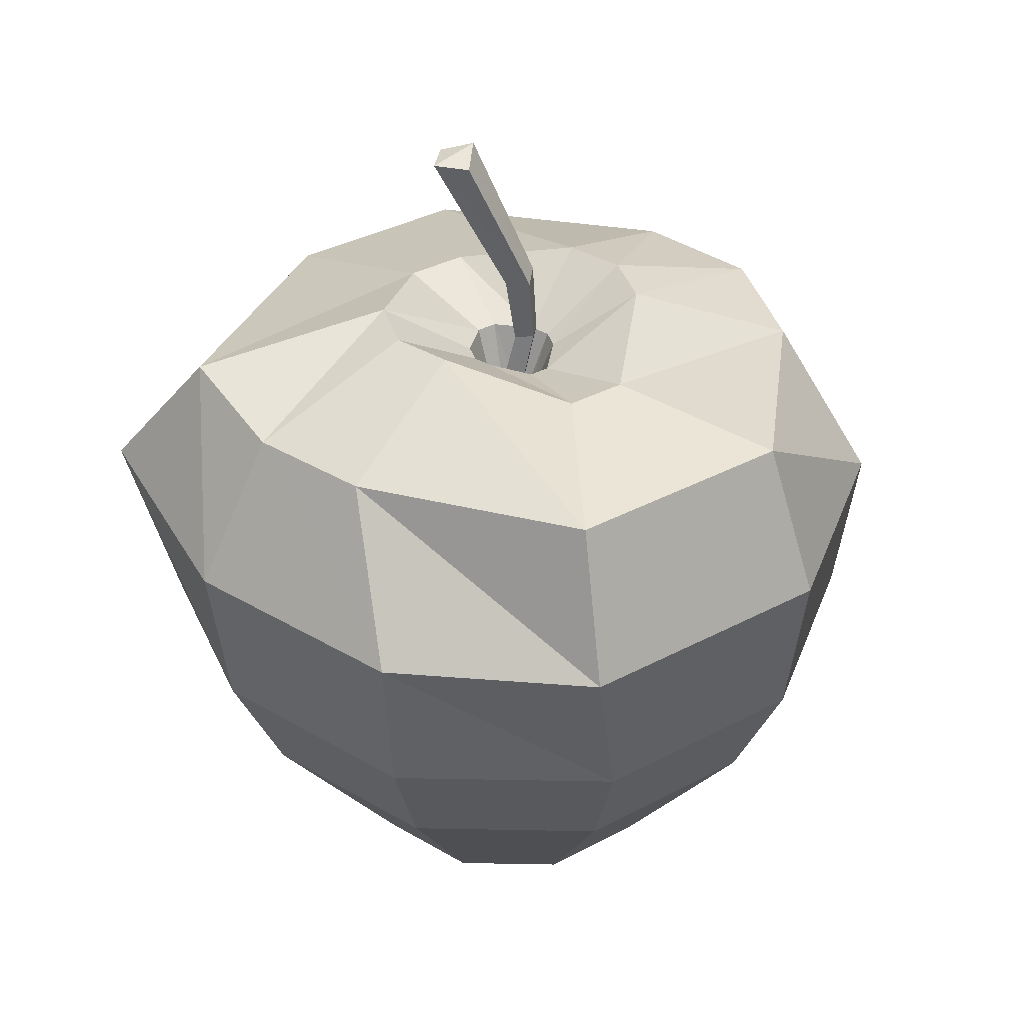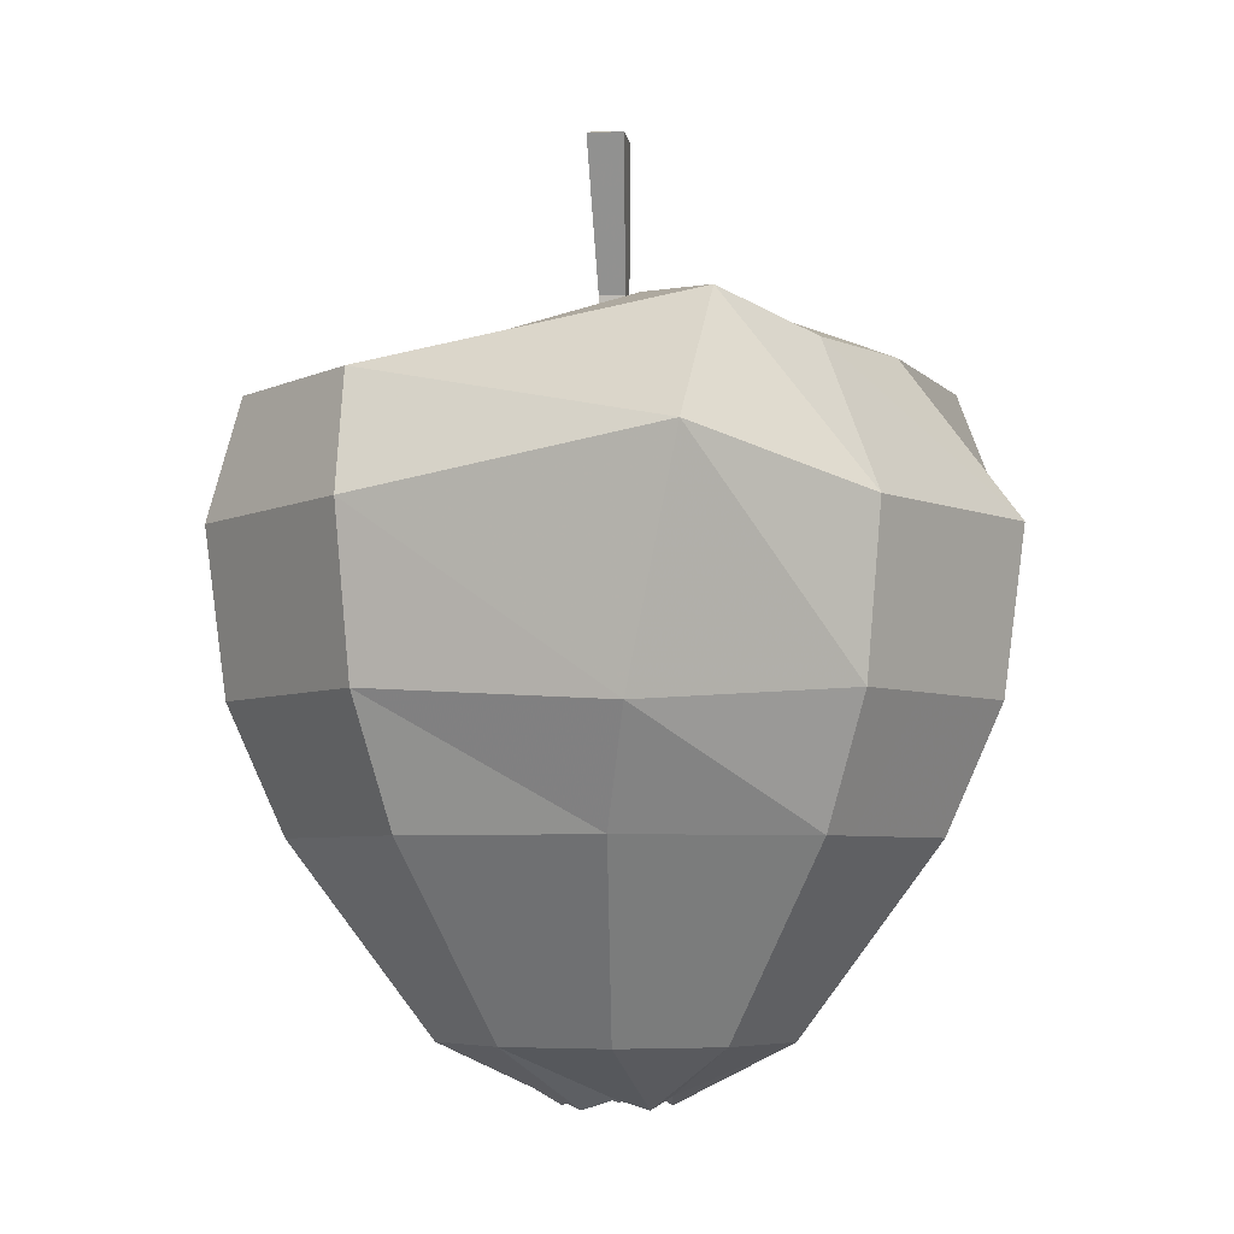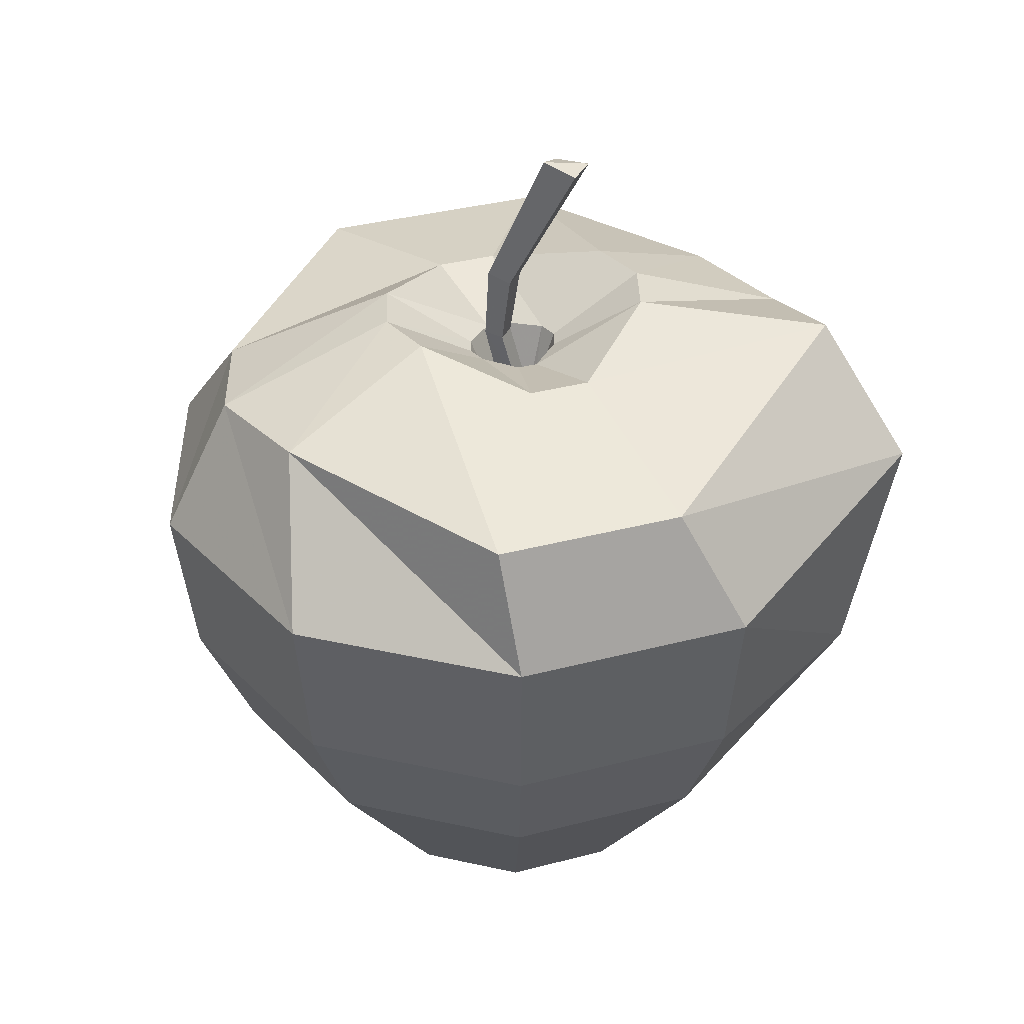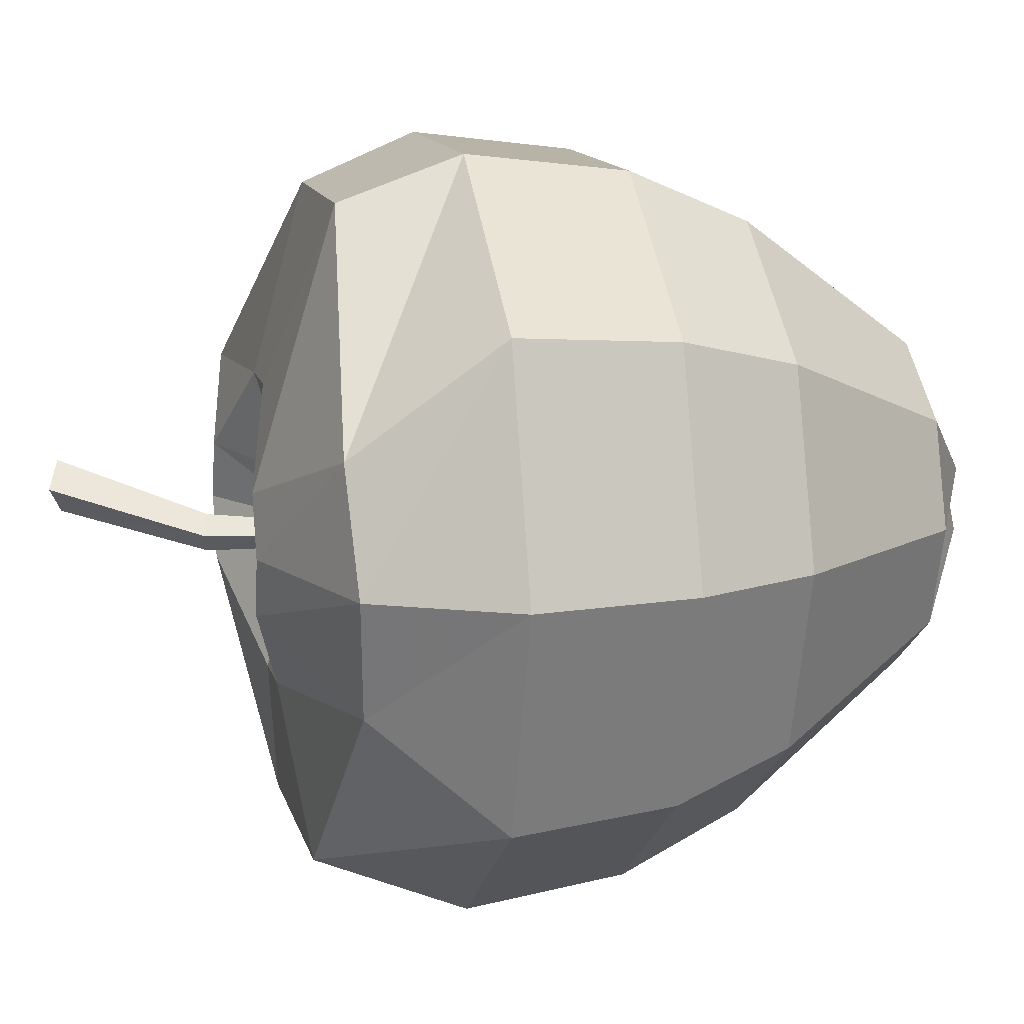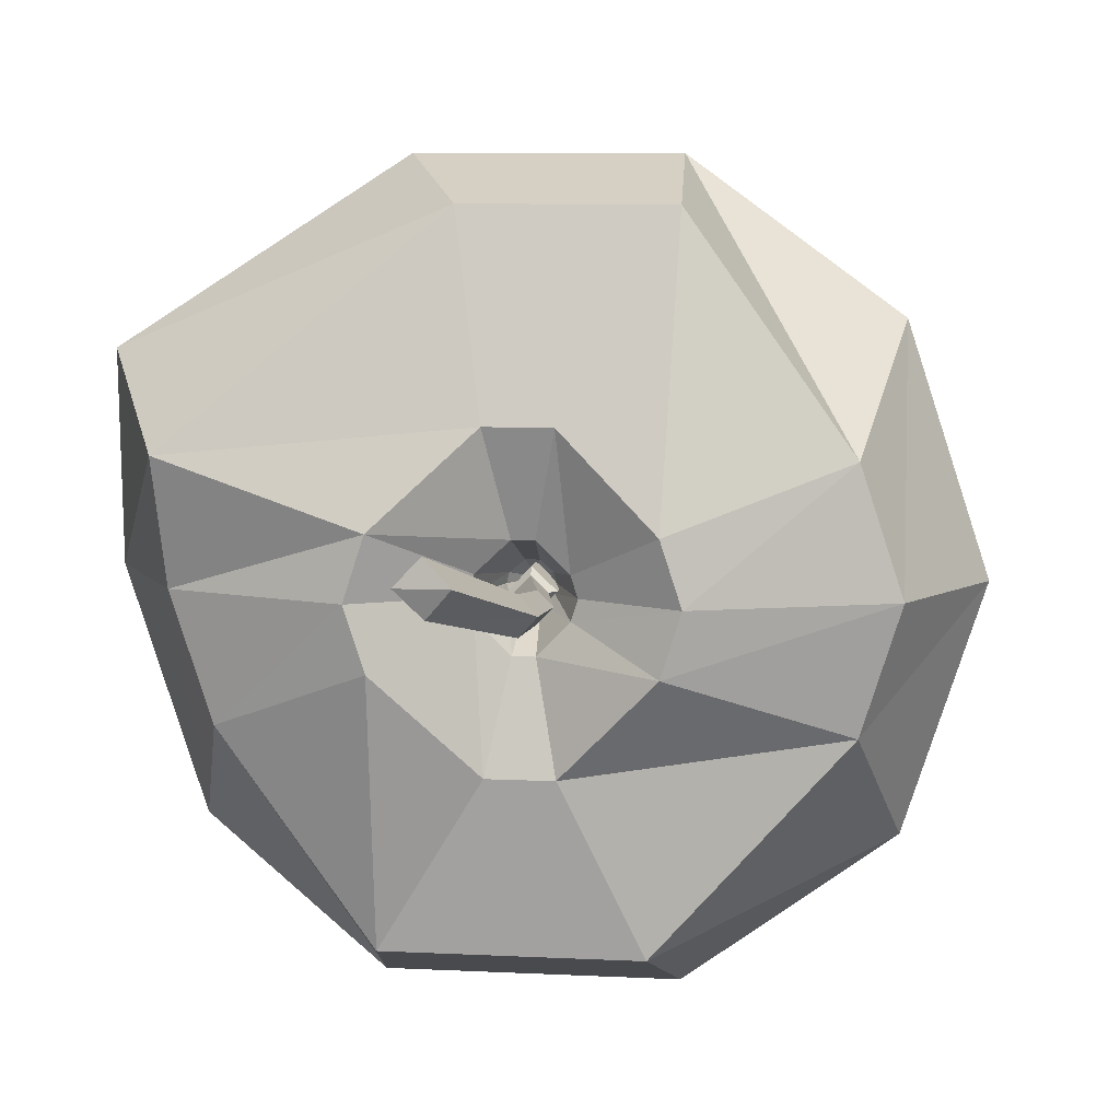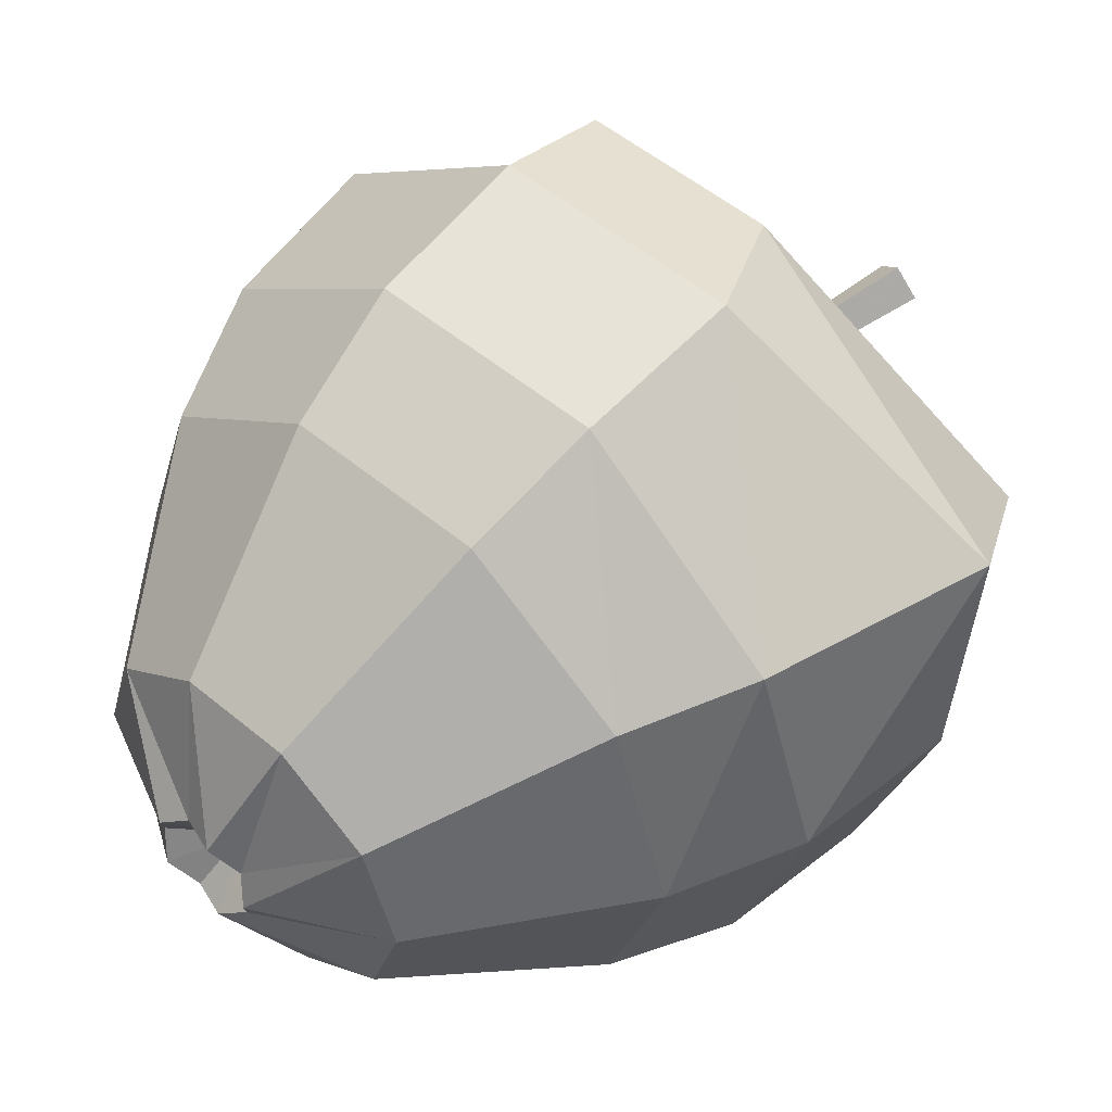
<metadata>
{"format":"obj","ext":"obj","renderer":"f3d","projection":"perspective","resolution":1024,"background":"white","views":[{"elev":36.6,"azim":145.4,"up":"+Y"},{"elev":-5.3,"azim":55.5,"up":"+Y"},{"elev":35.0,"azim":-19.4,"up":"+Y"},{"elev":12.9,"azim":-103.2,"up":"+Z"},{"elev":8.2,"azim":-172.0,"up":"+Z"},{"elev":52.5,"azim":41.9,"up":"+Z"}]}
</metadata>
<code>
g Red
v 0.1813 58.01 17.24
v 0.1813 105 17.24
v 0.03814 110.6 11.34
v -11.45 156.6 8.168
v 37.22 327.9 54.97
v 17.93 58.01 -1.397
v 17.93 105 -1.397
v 12.03 110.6 -1.253
v 0.543 156.6 -4.422
v 57.42 327.9 33.77
v -0.7018 58.01 -19.15
v -0.7018 105 -19.15
v -0.5586 110.6 -13.25
v -11.26 159.4 -15.67
v 35.87 326.4 13.24
v -18.45 58.01 -0.5135
v -18.45 105 -0.5135
v -12.55 110.6 -0.6567
v -23.31 158.6 -3.127
v 16.48 336.7 35.21
v -6.271 213.2 13.89
v 8.41 213.2 -1.519
v -6.756 213.9 -15.97
v -21.12 218.6 -0.2512
v 0.2602 -372.7 0.9551
v 2.398 64.95 3.266
v 143.3 -364.7 0.9551
v 116 -364.7 -83.1
v 44.45 -364.7 -135.1
v -43.93 -364.7 -135.1
v -115.4 -364.7 -83.1
v -142.7 -364.7 0.9551
v -115.4 -364.7 85.01
v -43.93 -364.7 137
v 44.45 -364.7 137
v 116 -364.7 85.01
v 304.4 -111.2 0.9551
v 246.3 -111.2 -177.8
v 94.26 -111.2 -288.3
v -93.74 -111.2 -288.3
v -245.8 -111.2 -177.8
v -303.9 -111.2 0.9551
v -245.8 -111.2 179.7
v -93.74 -111.2 290.2
v 94.26 -111.2 290.2
v 262.7 -124.2 175.9
v 321.7 21.42 0.9551
v 260.3 21.42 -188
v 124 21.42 -304.7
v -99.06 21.42 -304.7
v -259.8 21.42 -188
v -321.2 21.42 0.9551
v -259.8 21.42 189.9
v -99.06 21.42 306.6
v 99.58 21.42 306.6
v 313.1 60.16 165.8
v 255.6 141.1 0.9551
v 223.8 140.5 -96.67
v 106.6 144.5 -256.6
v -87.16 144.5 -256.6
v -232.8 127.7 -96.67
v -263.5 134.5 0.9551
v -231.7 139.6 98.58
v -106.8 122.8 272.4
v 51.58 122.8 272.4
v 260.4 166.4 98.58
v 44.77 -416.3 0.9551
v 36.27 -407.5 -25.21
v 14.02 -416.3 -41.38
v -13.49 -407.5 -41.38
v -35.75 -416.3 -25.21
v -44.25 -407.5 0.9551
v -35.75 -416.3 27.12
v -13.49 -407.5 43.29
v 14.02 -416.3 43.29
v 36.27 -407.5 27.12
v 118.5 193.6 0.9551
v 102.6 193.6 -47.86
v 25.92 162.5 -125
v -25.4 162.5 -125
v -99.99 188.1 -47.86
v -115.3 189 0.9551
v -99.48 189 49.77
v -25.4 168.8 122.1
v 25.92 168.8 122.1
v 102.6 193.6 49.77
v 39.97 145.9 0.5519
v 34.68 145.9 -15.75
v 9.051 140.5 -41.53
v -8.092 140.5 -41.53
v -33 143.2 -15.75
v -38.13 143.6 0.5519
v -32.83 143.6 16.86
v -8.092 143.6 41.01
v 9.051 143.6 41.01
v 34.68 145.9 16.86
v 20.34 90.44 2.462
v 18.65 91.36 -4.717
v 8.069 81.59 -12.94
v -3.334 81.75 -13.13
v -13.4 86.97 -4.503
v -15.31 87.25 2.781
v -13.1 87.7 10.68
v -3.023 86.6 19.43
v 7.606 86.41 19.28
v 18.27 91.28 10.6
v 258.7 -212.7 0.9551
v 209.3 -212.7 -150.9
v 80.11 -212.7 -244.8
v -79.59 -212.7 -244.8
v -208.8 -212.7 -150.9
v -258.1 -212.7 0.9551
v -208.8 -212.7 152.8
v -79.59 -212.7 246.7
v 80.11 -212.7 246.7
v 209.3 -212.7 152.8
f 6 7 2 1
f 7 8 3 2
f 8 9 4 3
f 9 22 21 4
f 11 12 7 6
f 12 13 8 7
f 13 14 9 8
f 14 23 22 9
f 16 17 12 11
f 17 18 13 12
f 18 19 14 13
f 19 24 23 14
f 1 2 17 16
f 2 3 18 17
f 3 4 19 18
f 21 5 20 24
f 10 15 20 5
f 11 6 1 16
f 22 10 5 21
f 23 15 10 22
f 24 20 15 23
f 24 19 4 21
f 28 108 107 27
f 29 109 108 28
f 30 110 109 29
f 31 111 110 30
f 32 112 111 31
f 33 113 112 32
f 34 114 113 33
f 35 115 114 34
f 36 116 115 35
f 107 37 46 116
f 38 48 47 37
f 39 49 48 38
f 40 50 49 39
f 41 51 50 40
f 42 52 51 41
f 43 53 52 42
f 44 54 53 43
f 45 55 54 44
f 46 56 55 45
f 37 47 56 46
f 48 58 57 47
f 49 59 58 48
f 50 60 59 49
f 51 61 60 50
f 52 62 61 51
f 53 63 62 52
f 54 64 63 53
f 55 65 64 54
f 56 66 65 55
f 47 57 66 56
f 68 67 25
f 98 26 97
f 69 68 25
f 99 26 98
f 70 69 25
f 100 26 99
f 71 70 25
f 101 26 100
f 72 71 25
f 102 26 101
f 73 72 25
f 103 26 102
f 74 73 25
f 104 26 103
f 75 74 25
f 105 26 104
f 76 75 25
f 106 26 105
f 67 76 25
f 97 26 106
f 68 28 27 67
f 69 29 28 68
f 70 30 29 69
f 71 31 30 70
f 72 32 31 71
f 73 33 32 72
f 74 34 33 73
f 75 35 34 74
f 76 36 35 75
f 67 27 36 76
f 77 57 58 78
f 78 58 59 79
f 79 59 60 80
f 80 60 61 81
f 81 61 62 82
f 82 62 63 83
f 83 63 64 84
f 84 64 65 85
f 85 65 66 86
f 86 66 57 77
f 87 77 78 88
f 88 78 79 89
f 89 79 80 90
f 90 80 81 91
f 91 81 82 92
f 92 82 83 93
f 93 83 84 94
f 94 84 85 95
f 95 85 86 96
f 96 86 77 87
f 88 98 97 87
f 89 99 98 88
f 90 100 99 89
f 91 101 100 90
f 92 102 101 91
f 93 103 102 92
f 94 104 103 93
f 95 105 104 94
f 96 106 105 95
f 87 97 106 96
f 108 38 37 107
f 109 39 38 108
f 110 40 39 109
f 111 41 40 110
f 112 42 41 111
f 113 43 42 112
f 114 44 43 113
f 115 45 44 114
f 116 46 45 115
f 116 36 27 107

</code>
